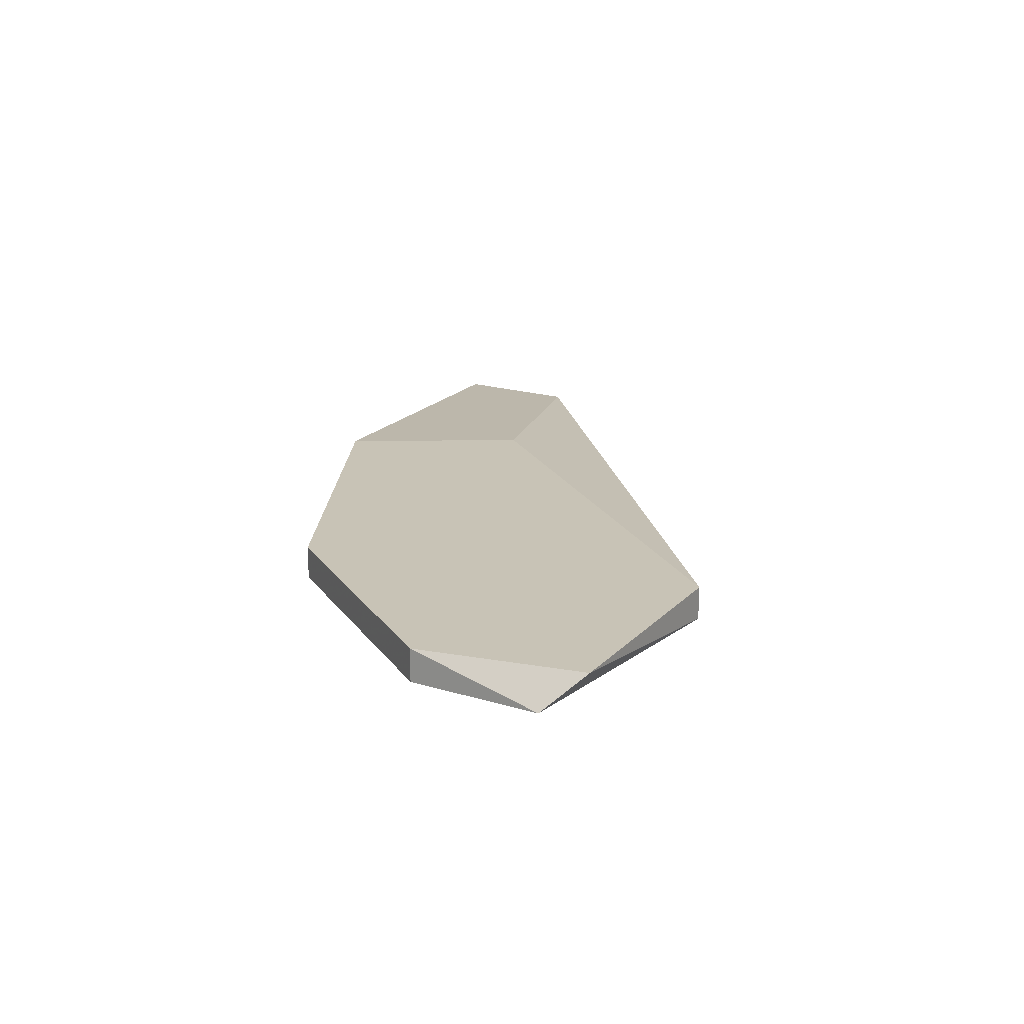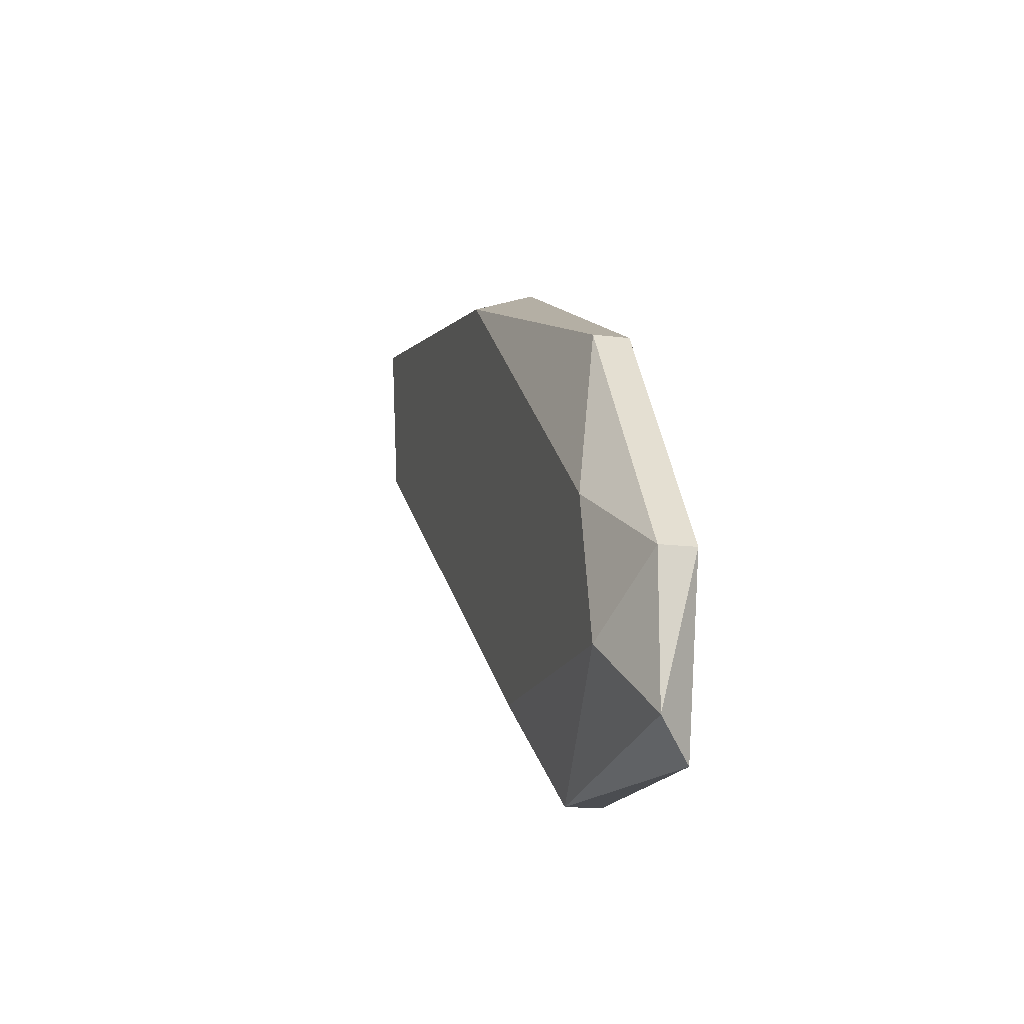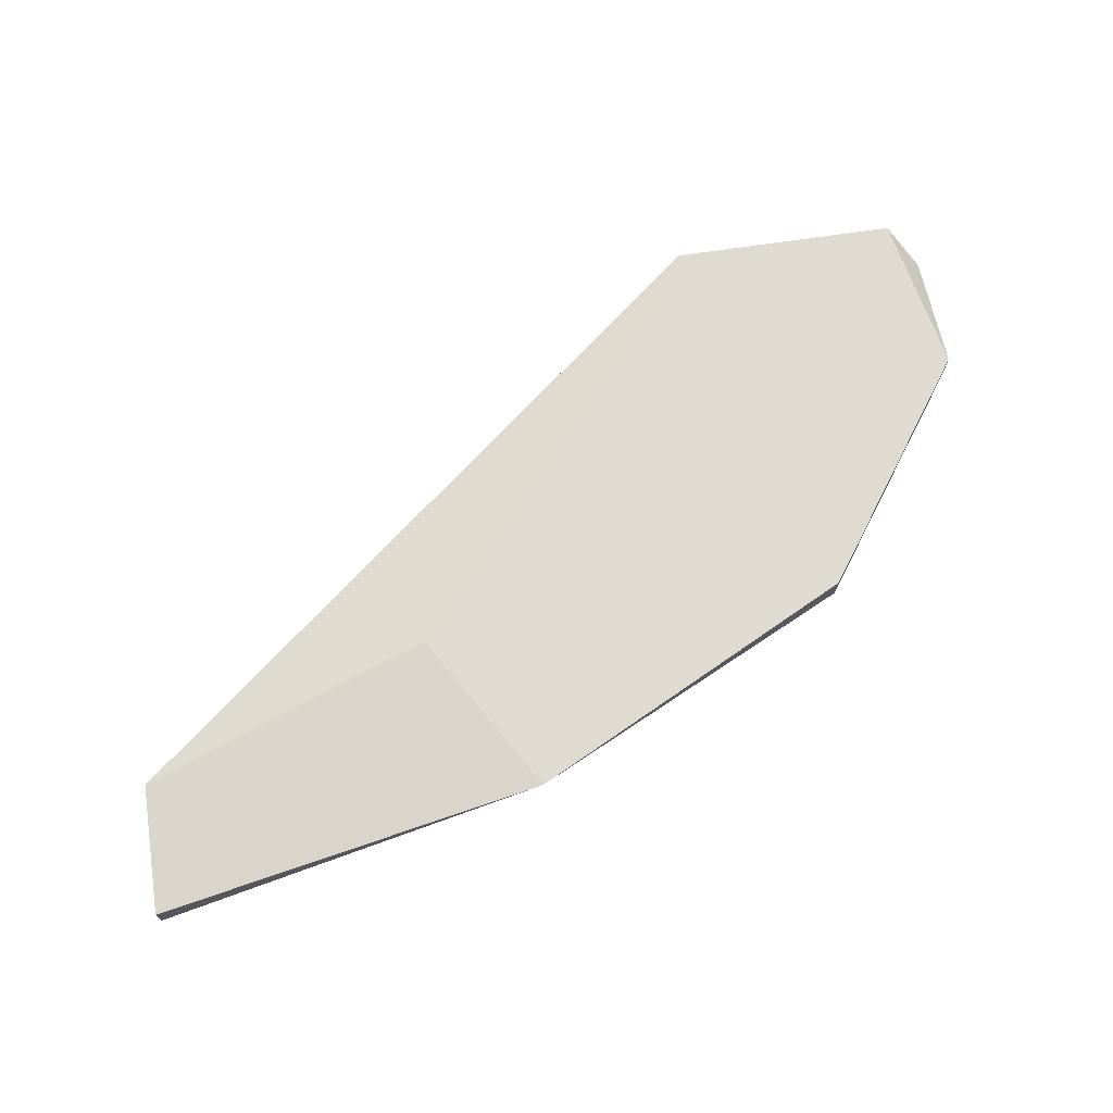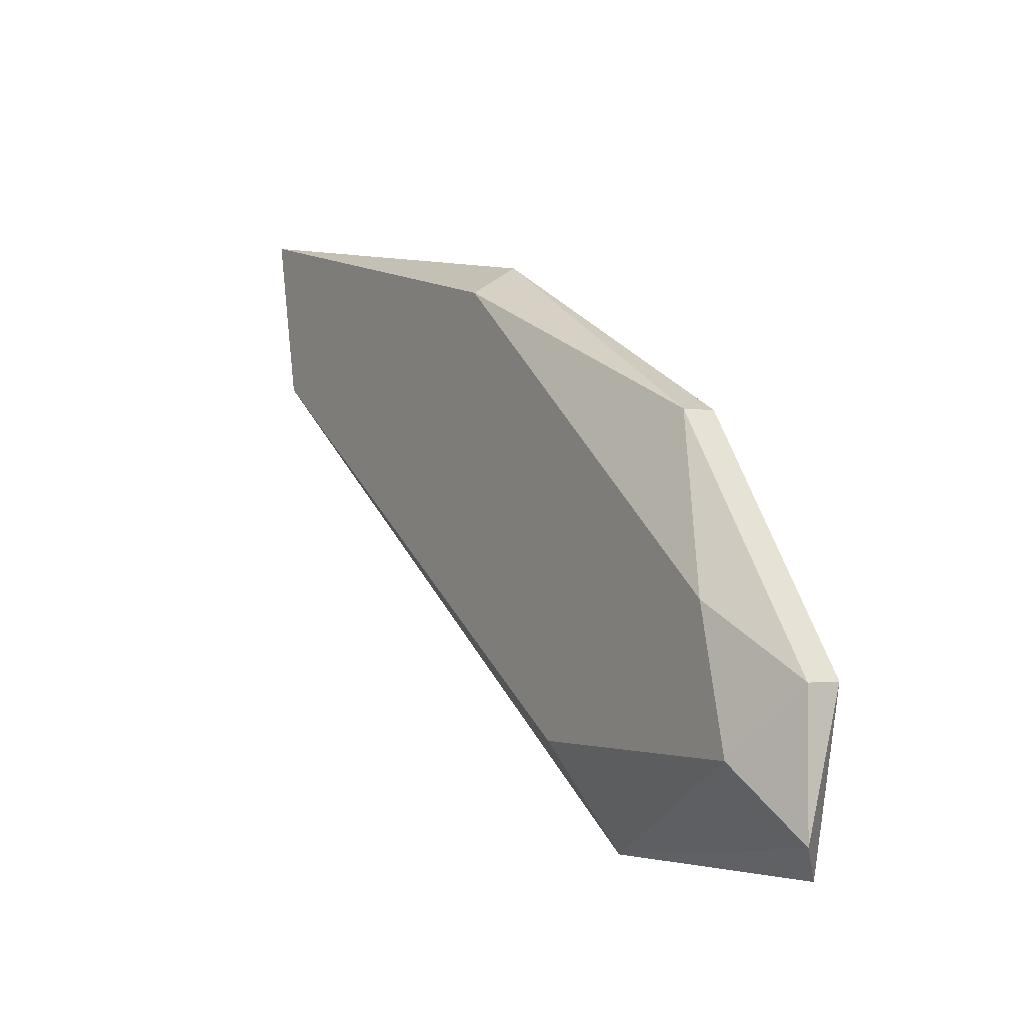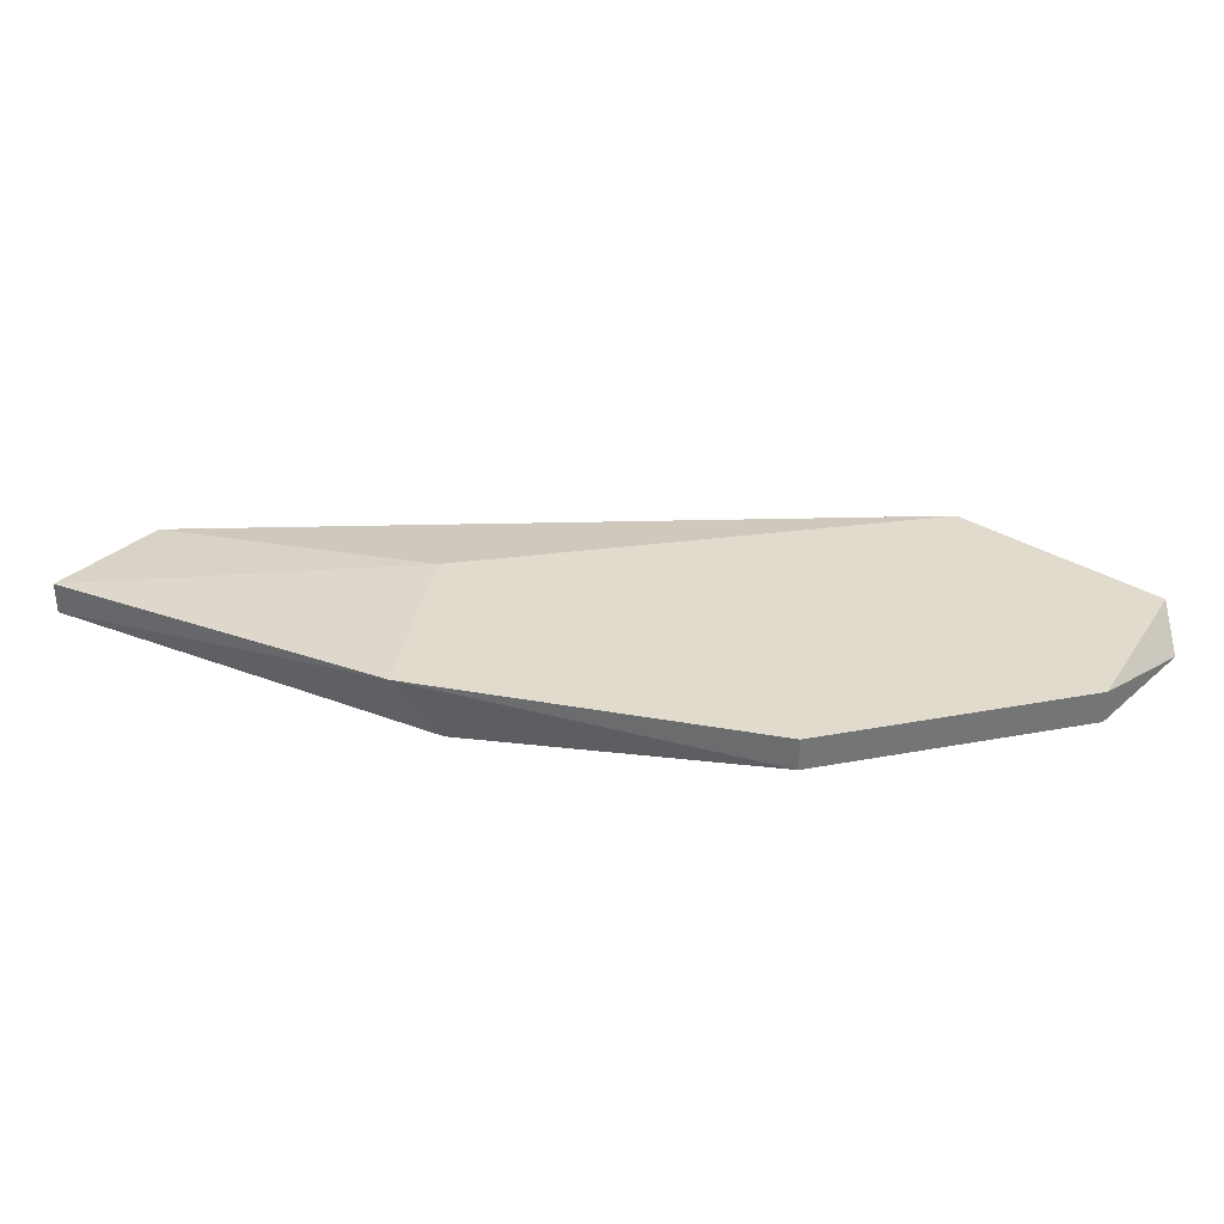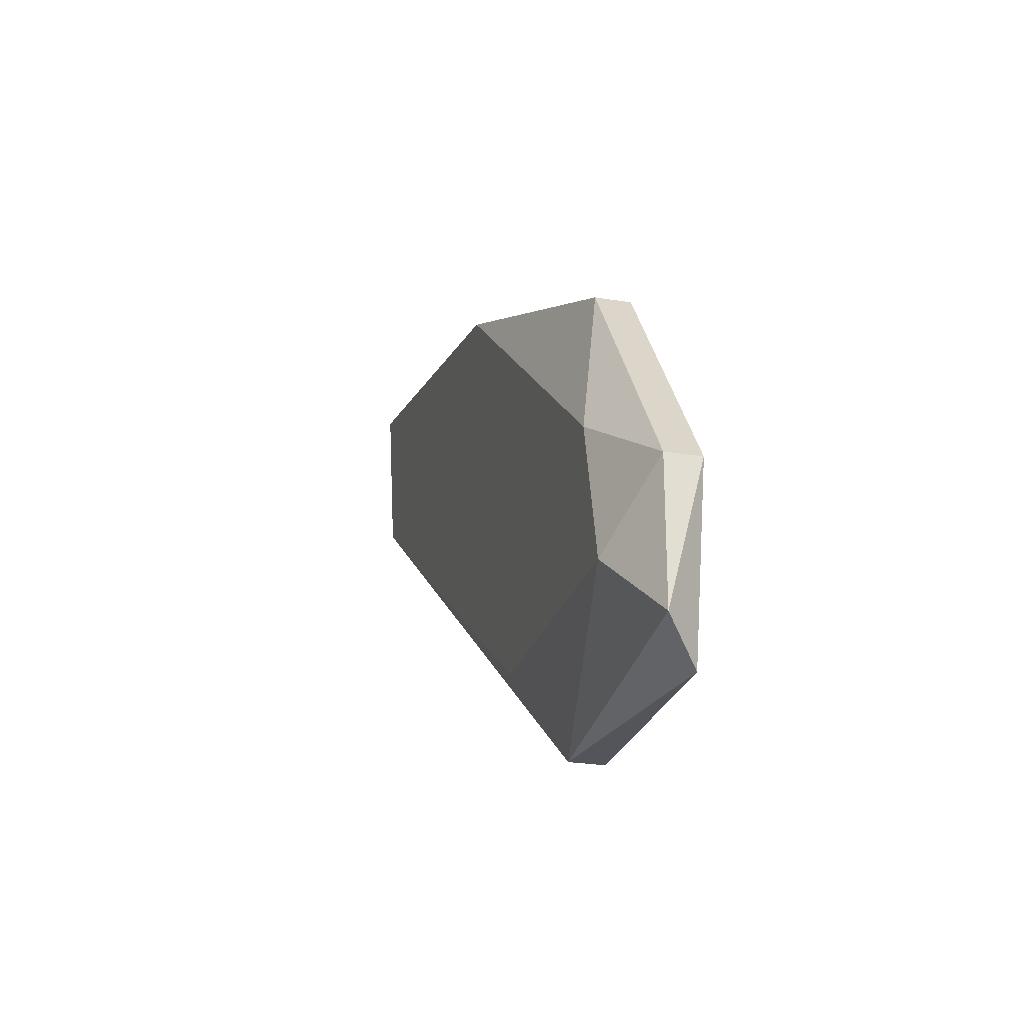
<metadata>
{"format":"obj","ext":"obj","renderer":"f3d","projection":"perspective","resolution":1024,"background":"white","views":[{"elev":19.5,"azim":-60.3,"up":"+Z"},{"elev":-15.9,"azim":-104.5,"up":"+Y"},{"elev":70.2,"azim":171.6,"up":"+Z"},{"elev":-1.8,"azim":-122.1,"up":"+Y"},{"elev":33.9,"azim":-139.7,"up":"+Z"},{"elev":-24.9,"azim":-105.1,"up":"+Y"}]}
</metadata>
<code>
v -0.03888 0.007442 -0.00718
v -0.03888 0.01306 -0.00718
v -0.03888 0.01306 -0.005776
v -0.03606 0.01025 -0.008584
v -0.01781 0.02991 -0.005776
v -0.002364 0.02569 -0.008584
v -0.03185 0.02288 -0.00718
v -0.03185 0.02288 -0.005776
v -0.000961 0.0271 -0.00718
v -0.000961 0.03272 -0.00718
v -0.000961 0.03272 -0.008584
v -0.03747 0.006035 -0.005776
v -0.0136 0.02288 -0.005776
v -0.02482 0.01025 -0.008584
v -0.02764 0.006035 -0.00718
v -0.02764 0.006035 -0.005776
v -0.01921 0.0285 -0.008584
v -0.03466 0.01587 -0.008584
f 18 4 2
f 8 12 13
f 18 11 6
f 11 18 17
f 12 15 16
f 13 12 16
f 15 6 16
f 10 11 5
f 13 10 5
f 8 13 5
f 11 17 5
f 18 6 14
f 6 15 14
f 11 10 9
f 10 13 9
f 6 11 9
f 13 16 9
f 16 6 9
f 15 12 1
f 12 8 3
f 1 12 3
f 17 18 7
f 8 5 7
f 5 17 7
f 3 8 7
f 18 14 4
f 14 15 4
f 15 1 4
f 4 1 2
f 1 3 2
f 7 18 2
f 3 7 2

</code>
